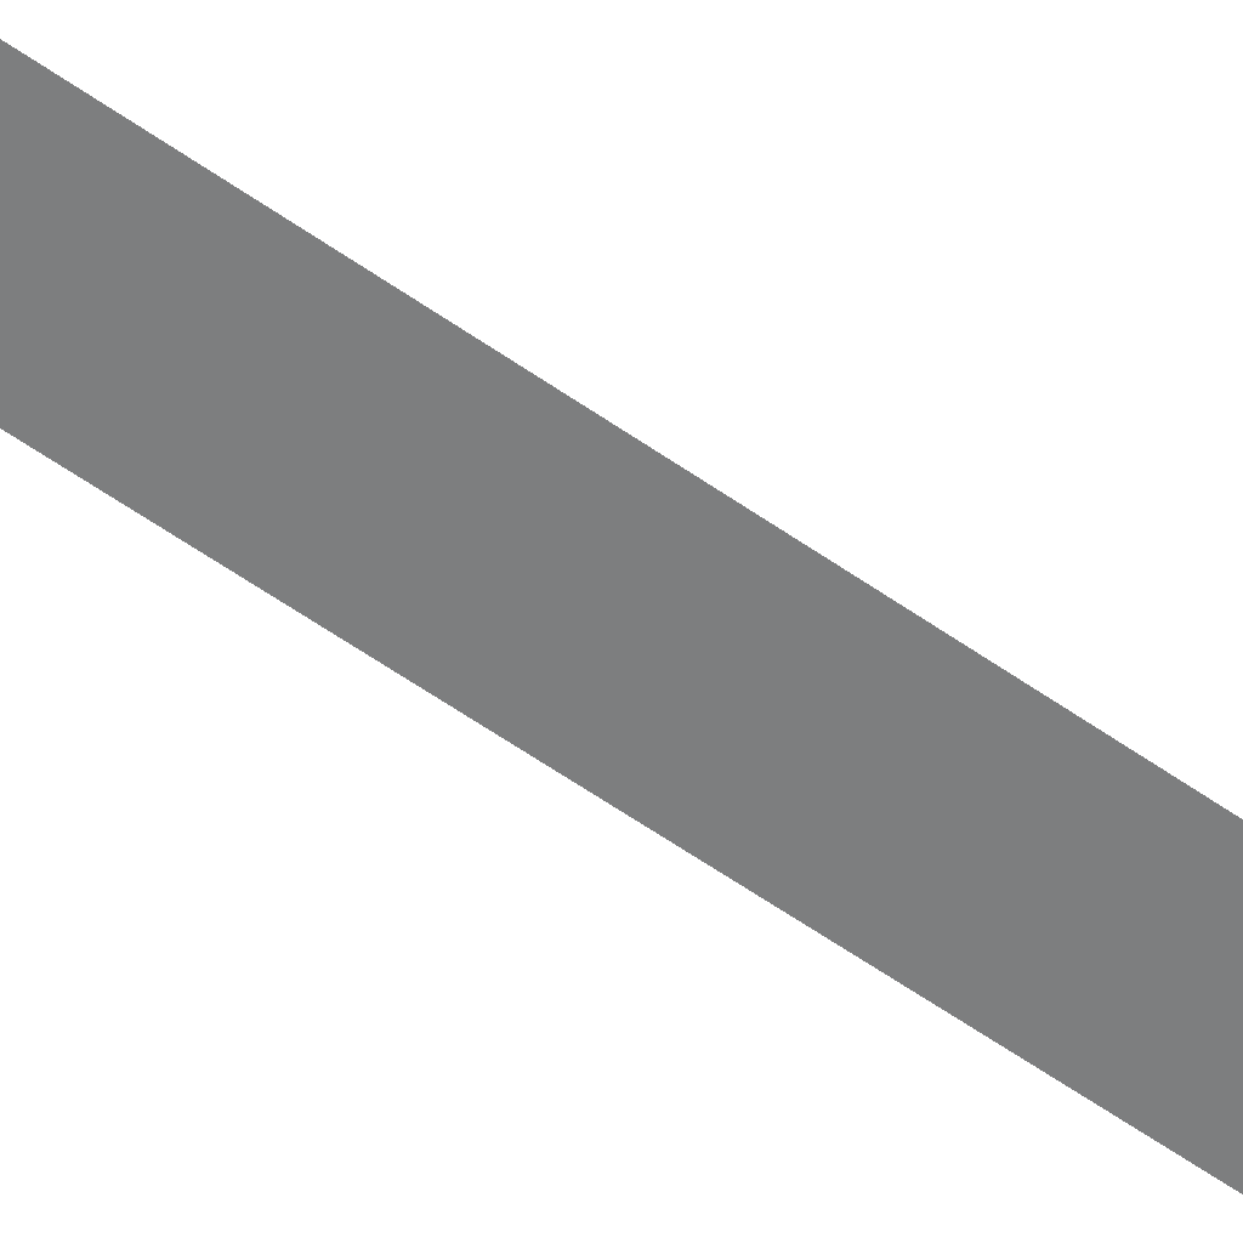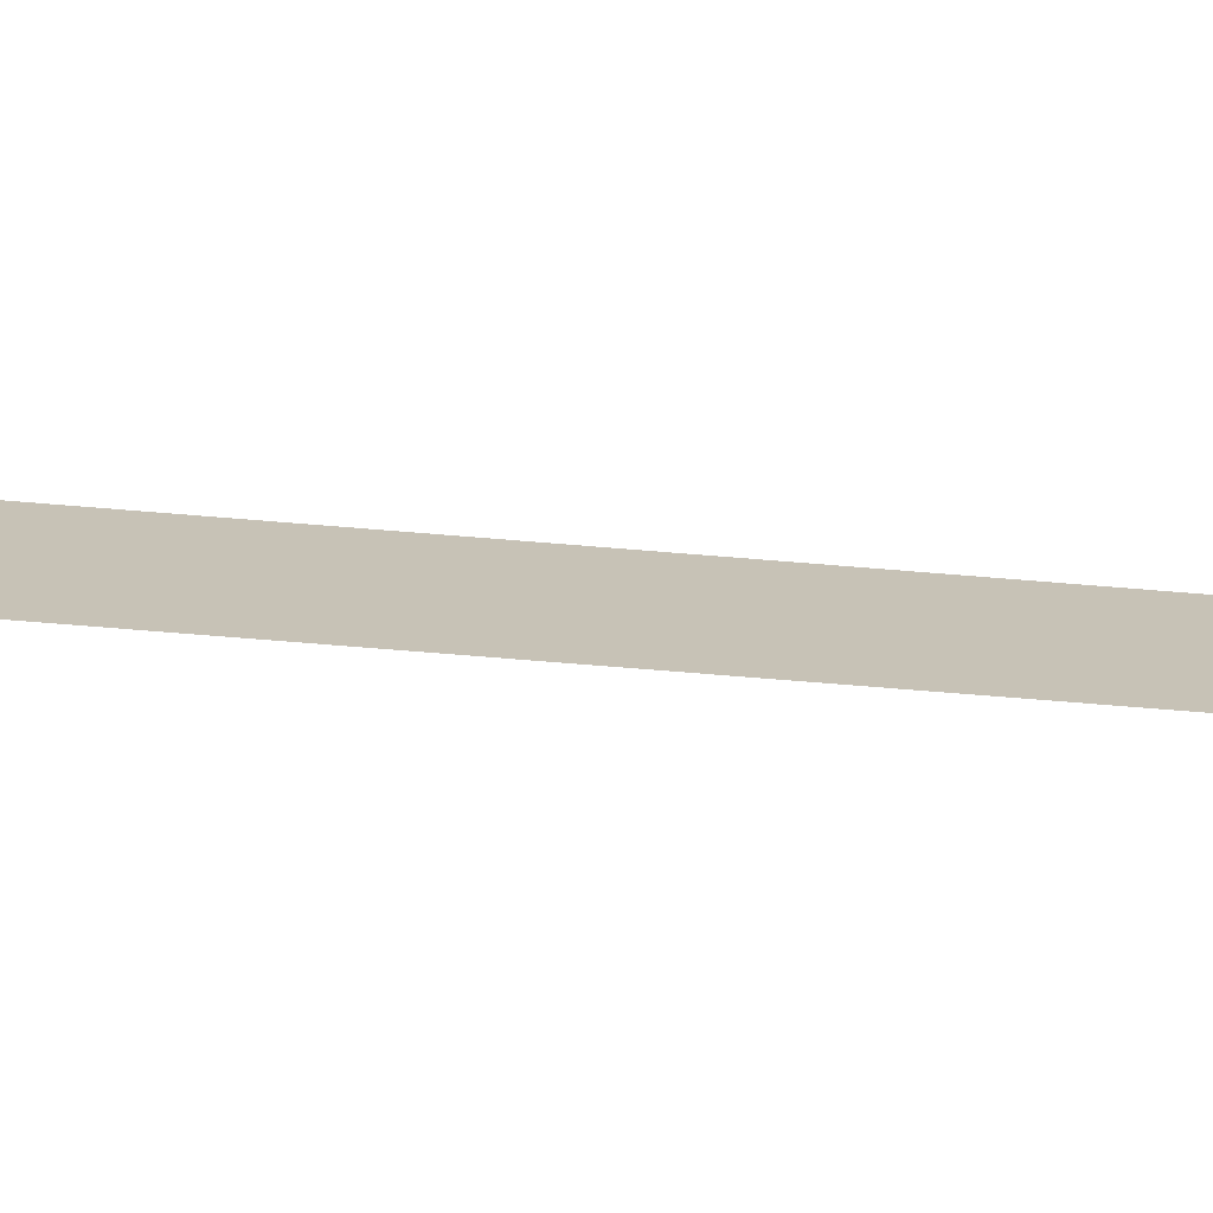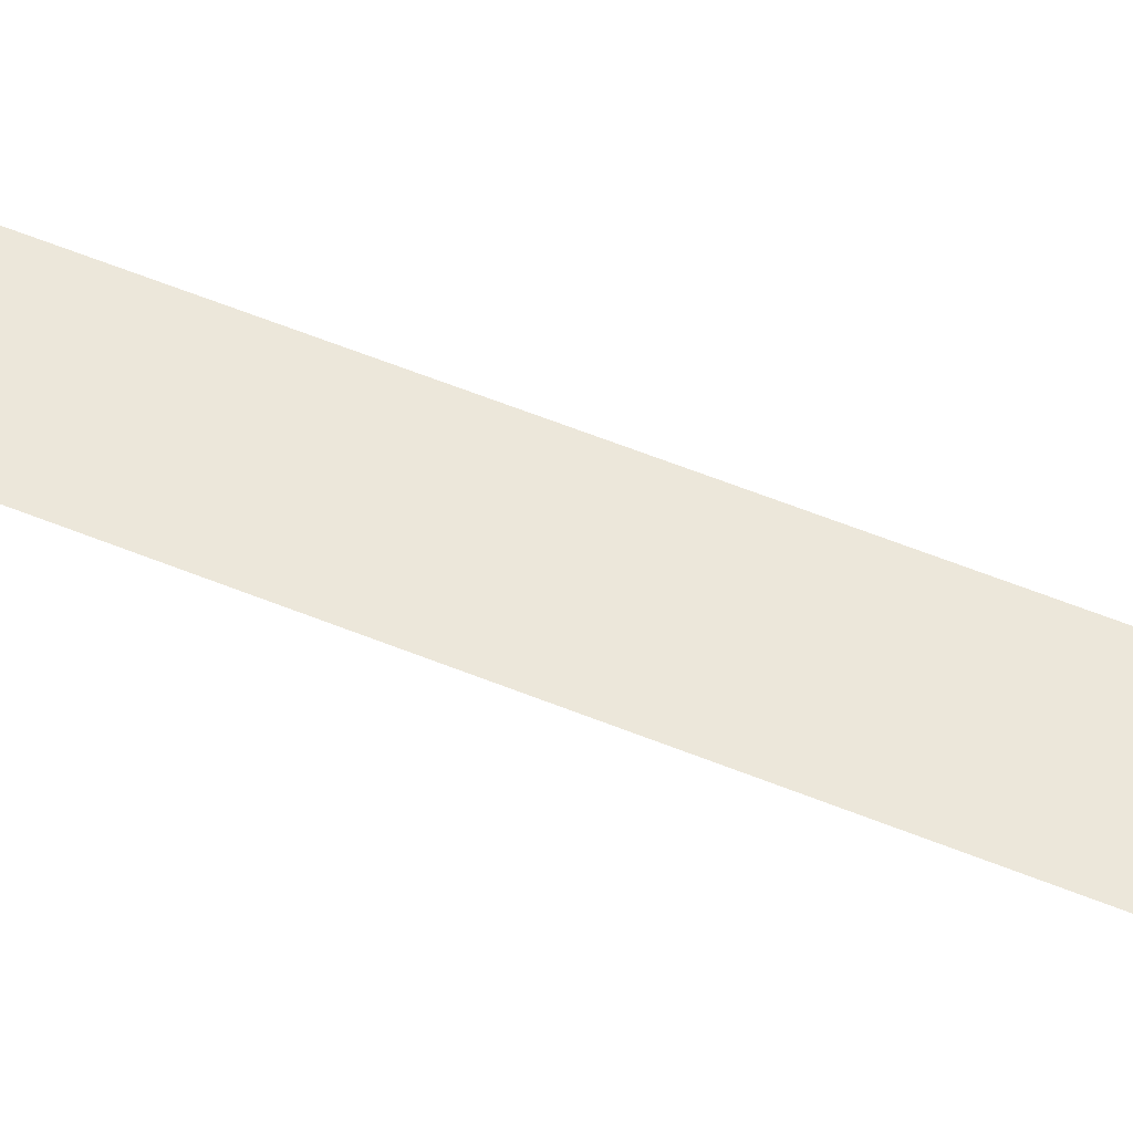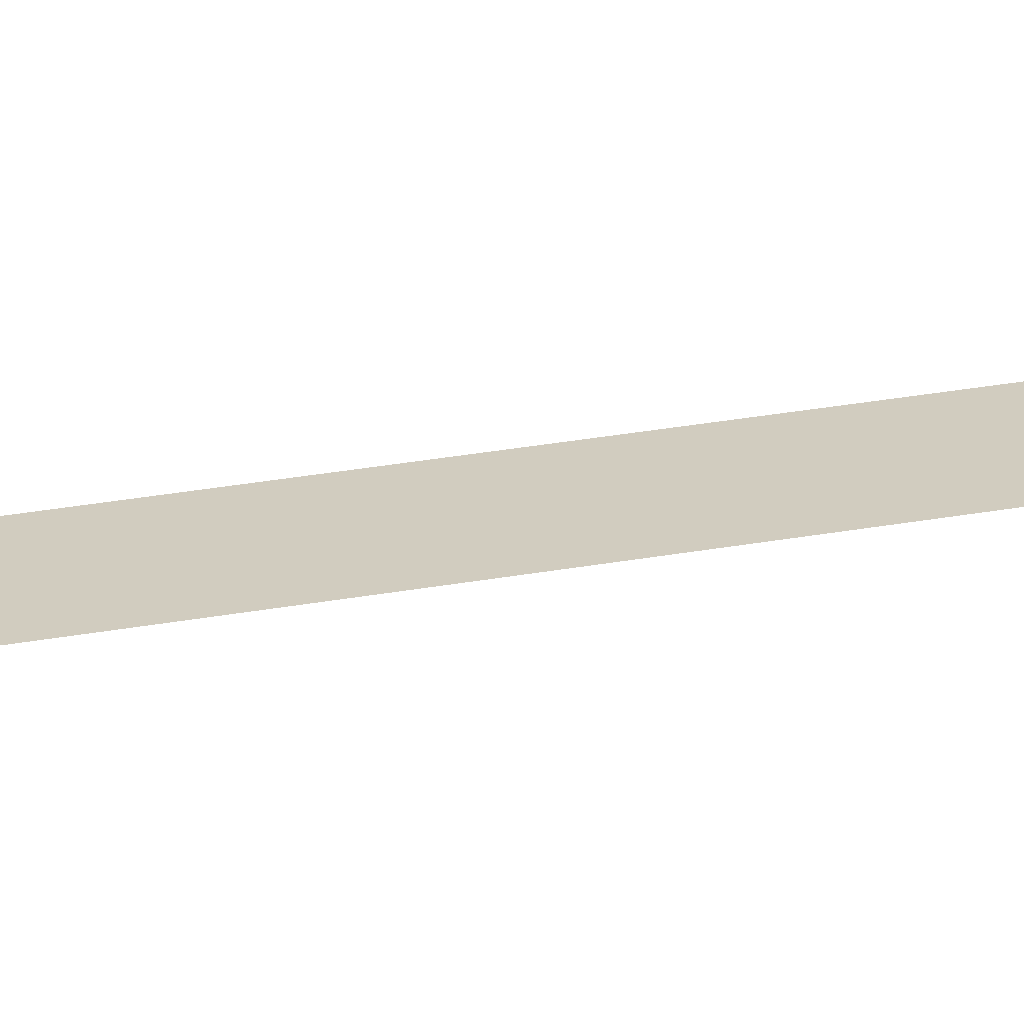
<metadata>
{"format":"obj","ext":"obj","renderer":"f3d","projection":"perspective","resolution":1024,"background":"white","views":[{"elev":-59.3,"azim":54.1,"up":"+Z"},{"elev":19.2,"azim":103.3,"up":"+Z"},{"elev":51.7,"azim":-65.5,"up":"+Z"},{"elev":24.1,"azim":71.9,"up":"+Z"}]}
</metadata>
<code>
v -0.3306 -2.939 1.205
v 0.3306 -2.939 1.205
v -0.1708 20.48 1.205
v 0.1708 20.48 1.205
v 0.2797 18 1.205
v -0.2797 18 1.205
v -0.7178 18.04 1.205
v 0.7178 18.04 1.205
v 0.2973 19.15 1.205
v -0.2973 19.15 1.205
f 1 2 5 6
f 7 8 9 10
f 6 5 8 7
f 10 9 4 3

</code>
